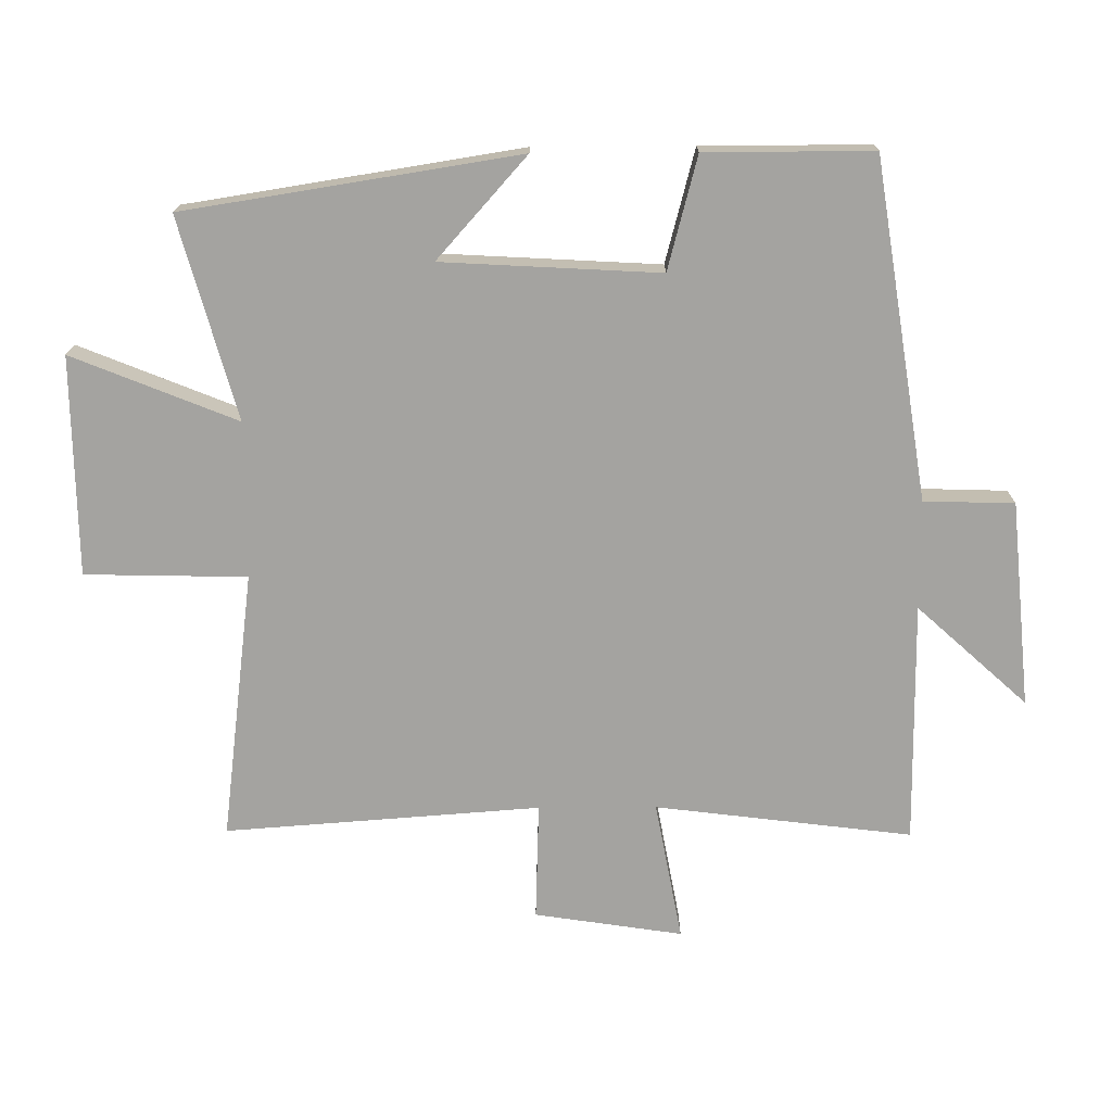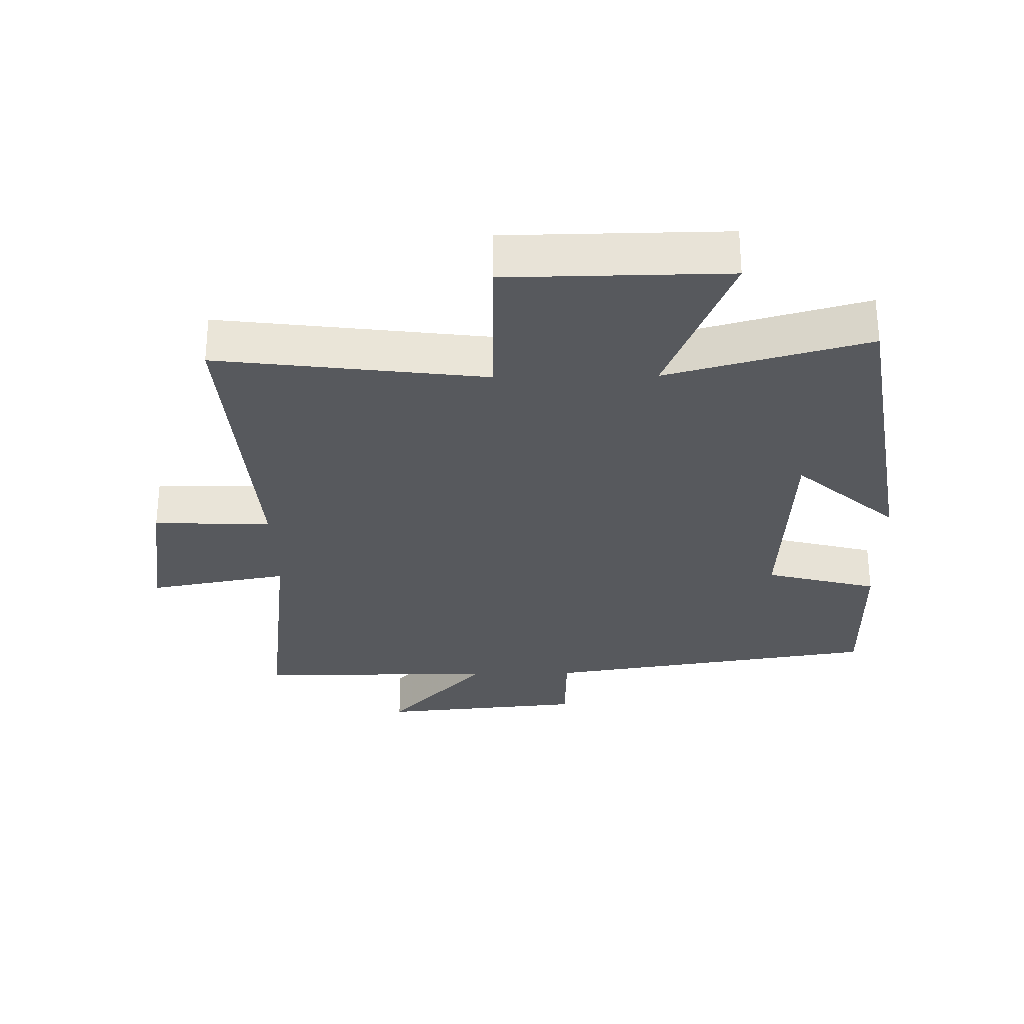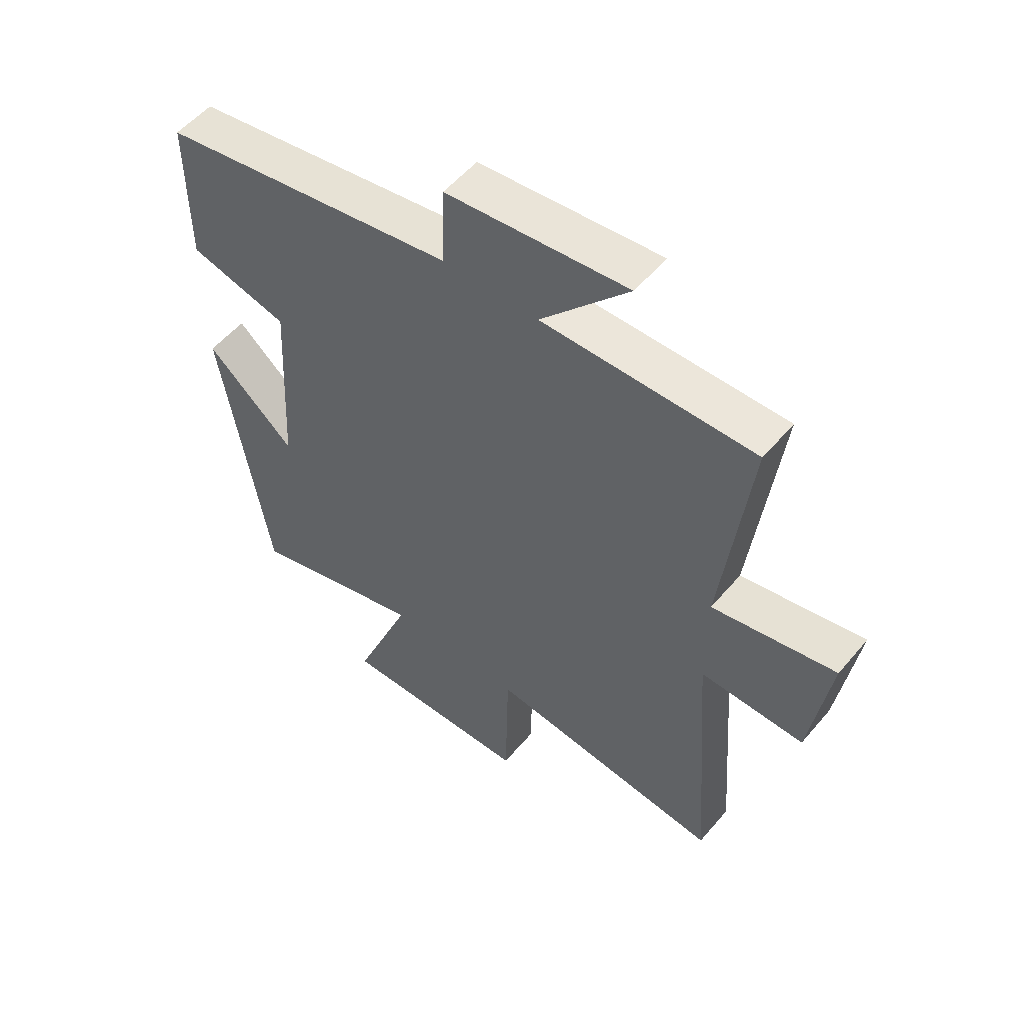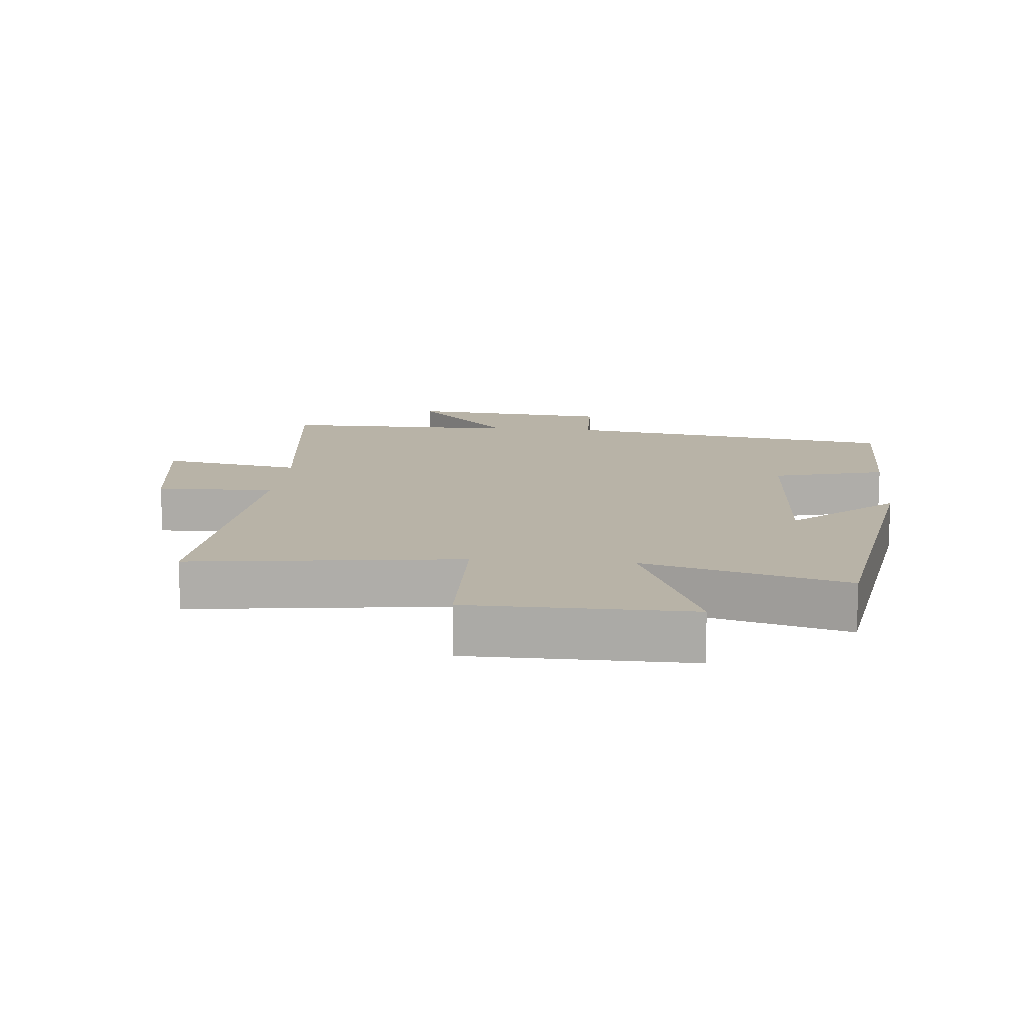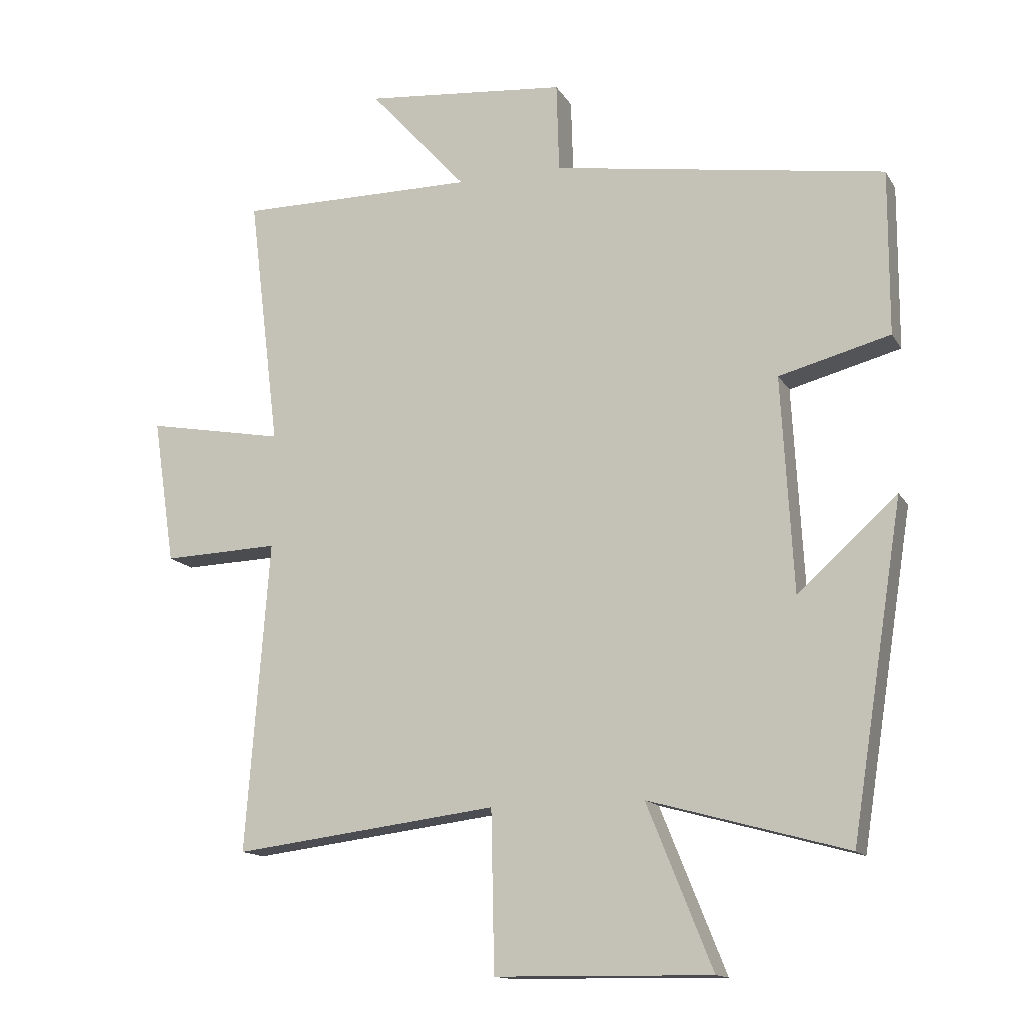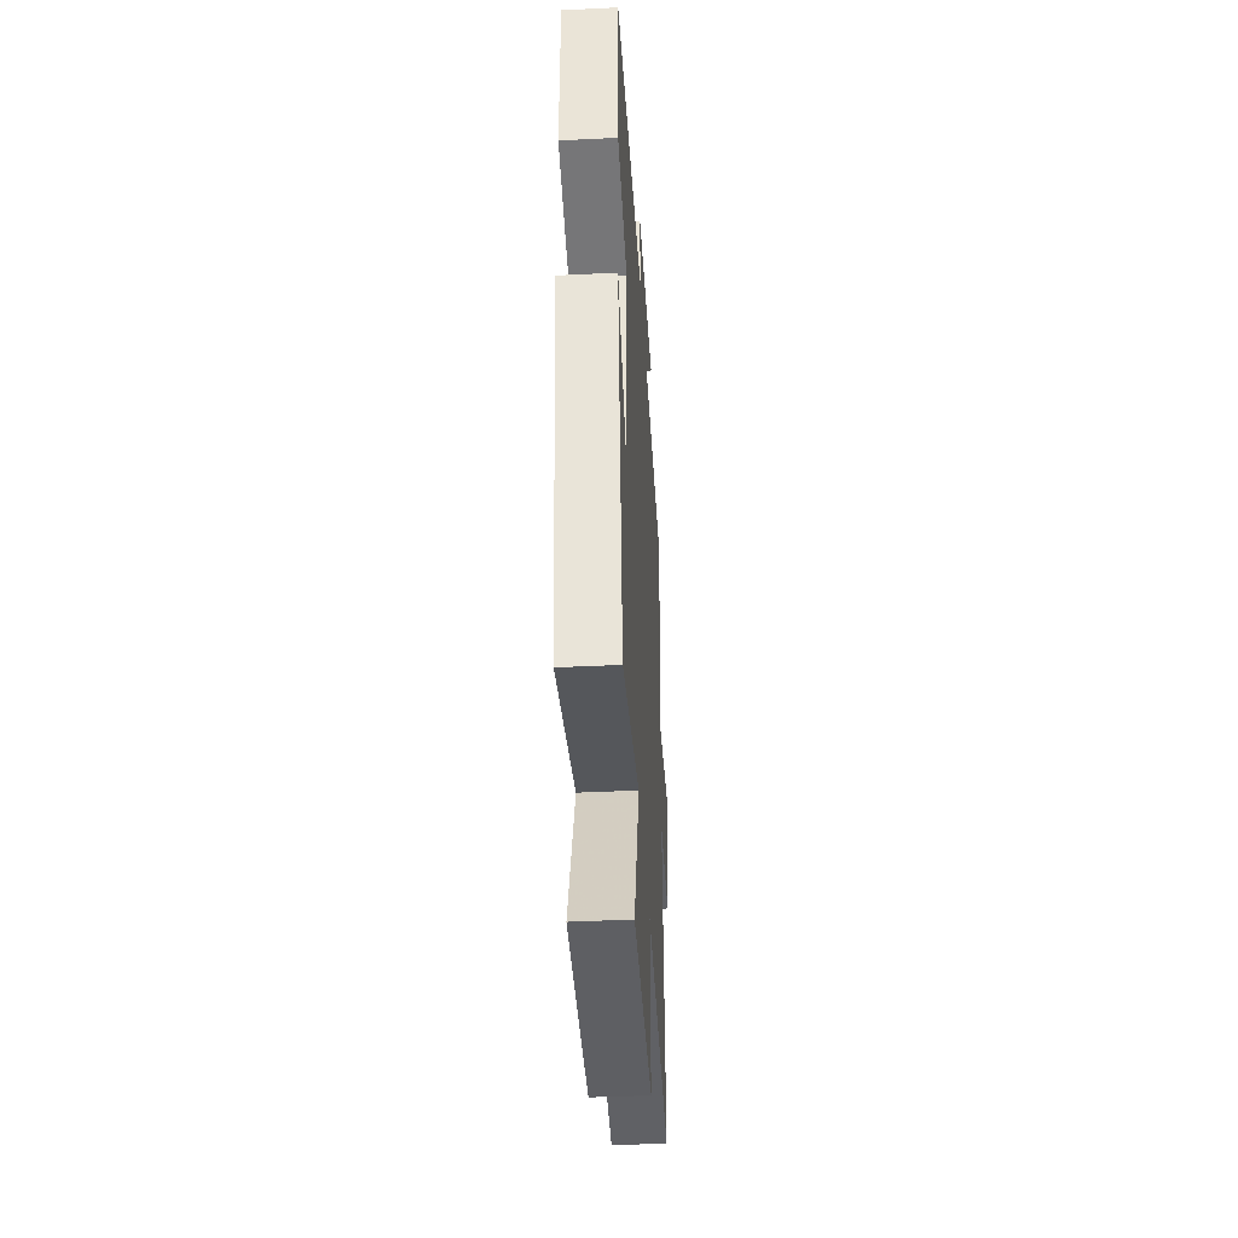
<metadata>
{"format":"obj","ext":"obj","renderer":"f3d","projection":"perspective","resolution":1024,"background":"white","views":[{"elev":-73.0,"azim":-89.7,"up":"+Y"},{"elev":-29.4,"azim":-179.1,"up":"+Y"},{"elev":54.2,"azim":39.2,"up":"+Z"},{"elev":12.9,"azim":-174.8,"up":"+Y"},{"elev":-14.2,"azim":-159.4,"up":"+Z"},{"elev":-42.4,"azim":-86.6,"up":"+Z"}]}
</metadata>
<code>
v -0.419 0.07 -0.585
v -0.5 0.07 -0.076
v -0.346 0.07 -0.213
v -0.328 0.07 0.119
v -0.5 0.07 0.164
v -0.501 0.07 0.419
v 0.014 0.07 0.5
v 0.018 0.07 0.638
v 0.332 0.07 0.668
v 0.18 0.07 0.5
v 0.548 0.07 0.502
v 0.5 0.07 0.11
v 0.714 0.07 0.15
v 0.68 0.07 -0.076
v 0.5 0.07 -0.07
v 0.536 0.07 -0.551
v 0.126 0.07 -0.5
v 0.121 0.07 -0.747
v -0.213 0.07 -0.751
v -0.112 0.07 -0.5
v -0.419 0 -0.585
v -0.5 0 -0.076
v -0.346 0 -0.213
v -0.328 0 0.119
v -0.5 0 0.164
v -0.501 0 0.419
v 0.014 0 0.5
v 0.018 0 0.638
v 0.332 0 0.668
v 0.18 0 0.5
v 0.548 0 0.502
v 0.5 0 0.11
v 0.714 0 0.15
v 0.68 0 -0.076
v 0.5 0 -0.07
v 0.536 0 -0.551
v 0.126 0 -0.5
v 0.121 0 -0.747
v -0.213 0 -0.751
v -0.112 0 -0.5
f 17 18 19 20
f 15 16 17
f 15 17 20
f 12 13 14 15
f 12 15 20 1
f 10 11 12 1
f 7 8 9 10
f 4 5 6 7
f 3 4 7 10
f 1 2 3
f 1 3 10
f 40 39 38 37
f 37 36 35
f 40 37 35
f 35 34 33 32
f 21 40 35 32
f 21 32 31 30
f 30 29 28 27
f 27 26 25 24
f 30 27 24 23
f 23 22 21
f 30 23 21
f 1 21 22 2
f 2 22 23 3
f 3 23 24 4
f 4 24 25 5
f 5 25 26 6
f 6 26 27 7
f 7 27 28 8
f 8 28 29 9
f 9 29 30 10
f 10 30 31 11
f 11 31 32 12
f 12 32 33 13
f 13 33 34 14
f 14 34 35 15
f 15 35 36 16
f 16 36 37 17
f 17 37 38 18
f 18 38 39 19
f 19 39 40 20
f 20 40 21 1

</code>
